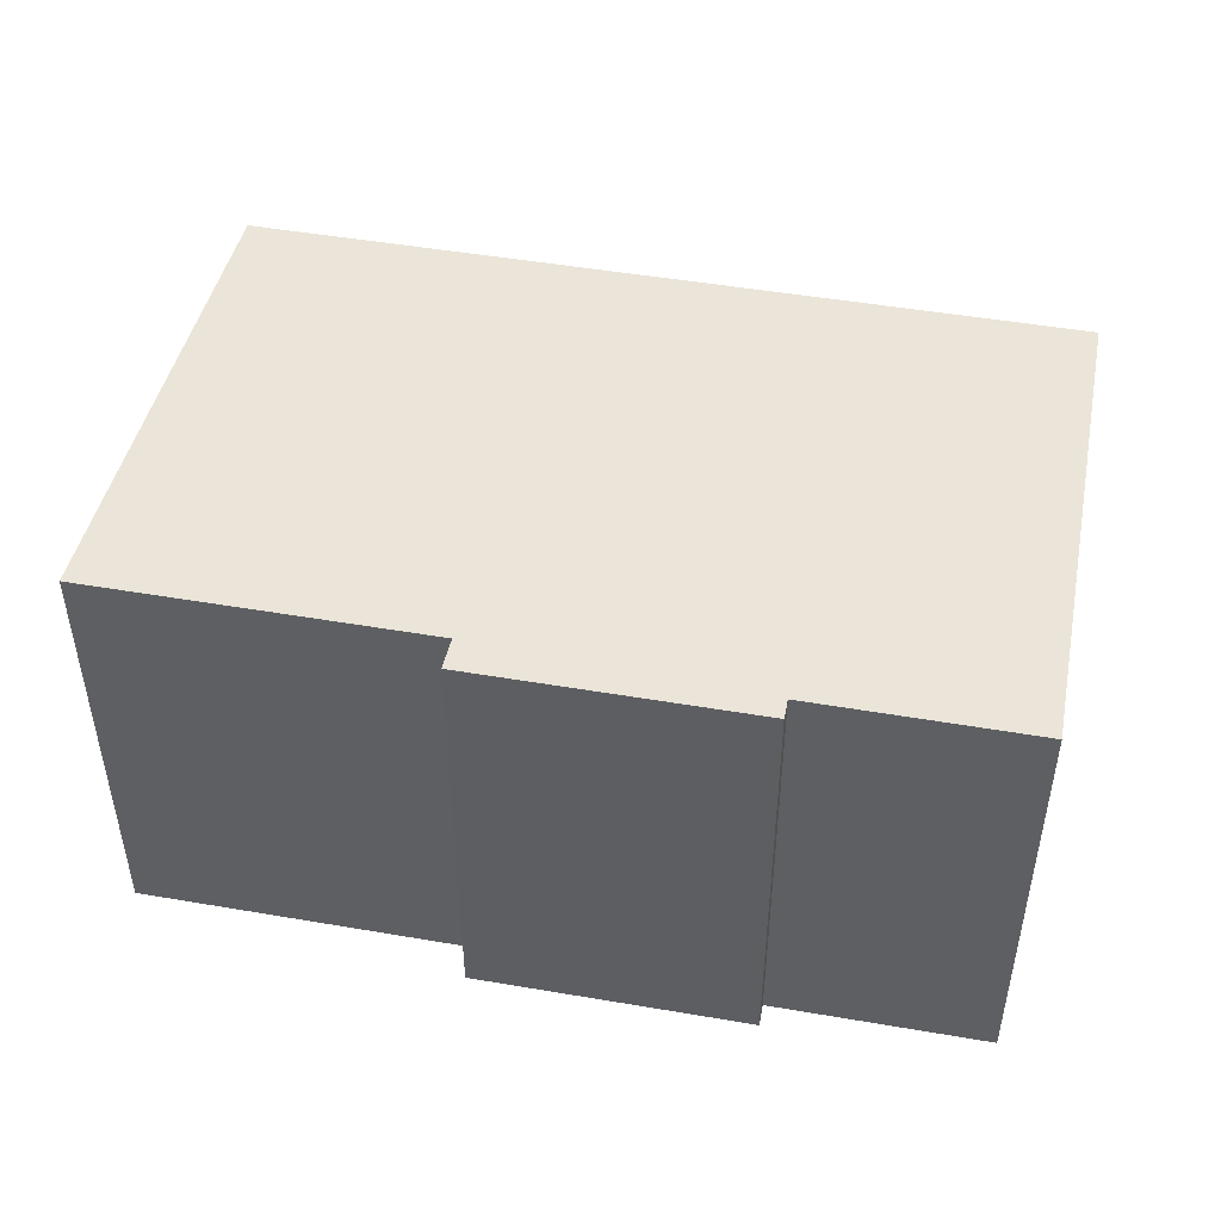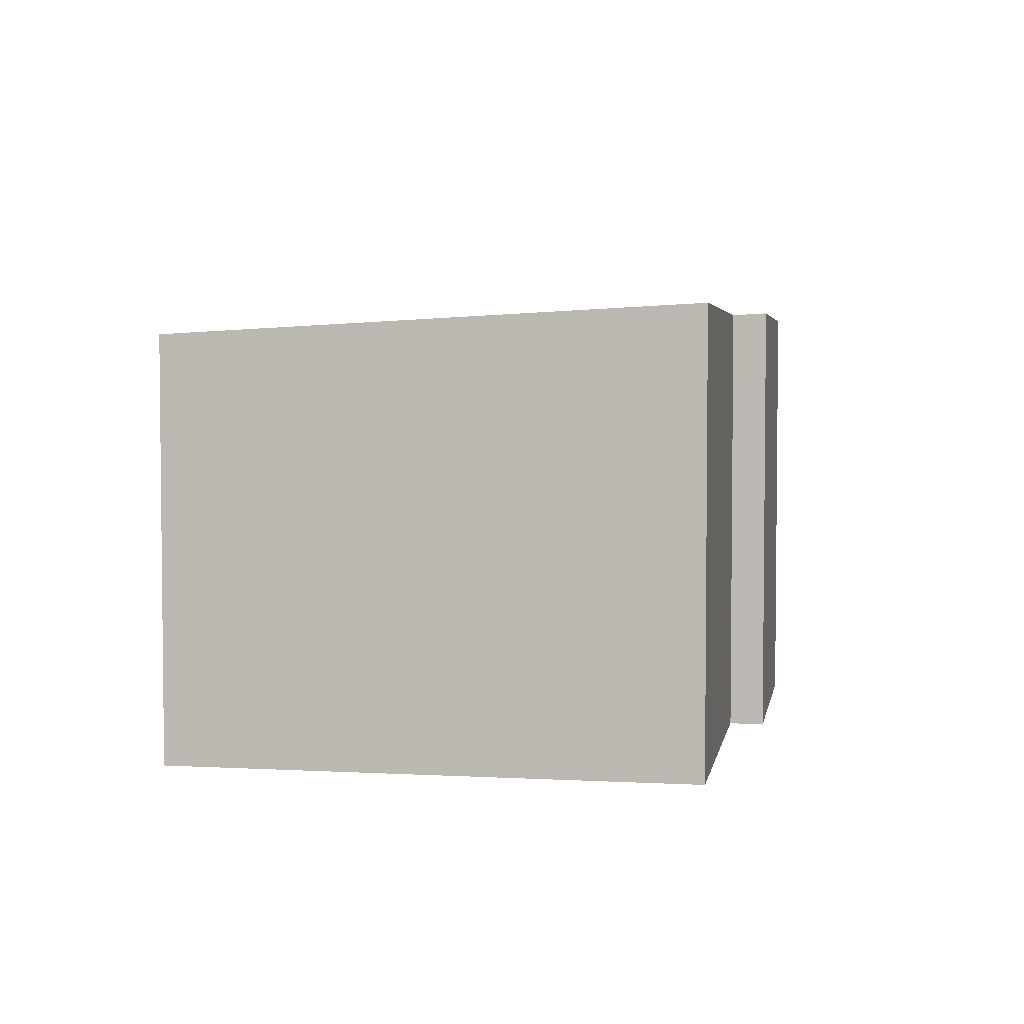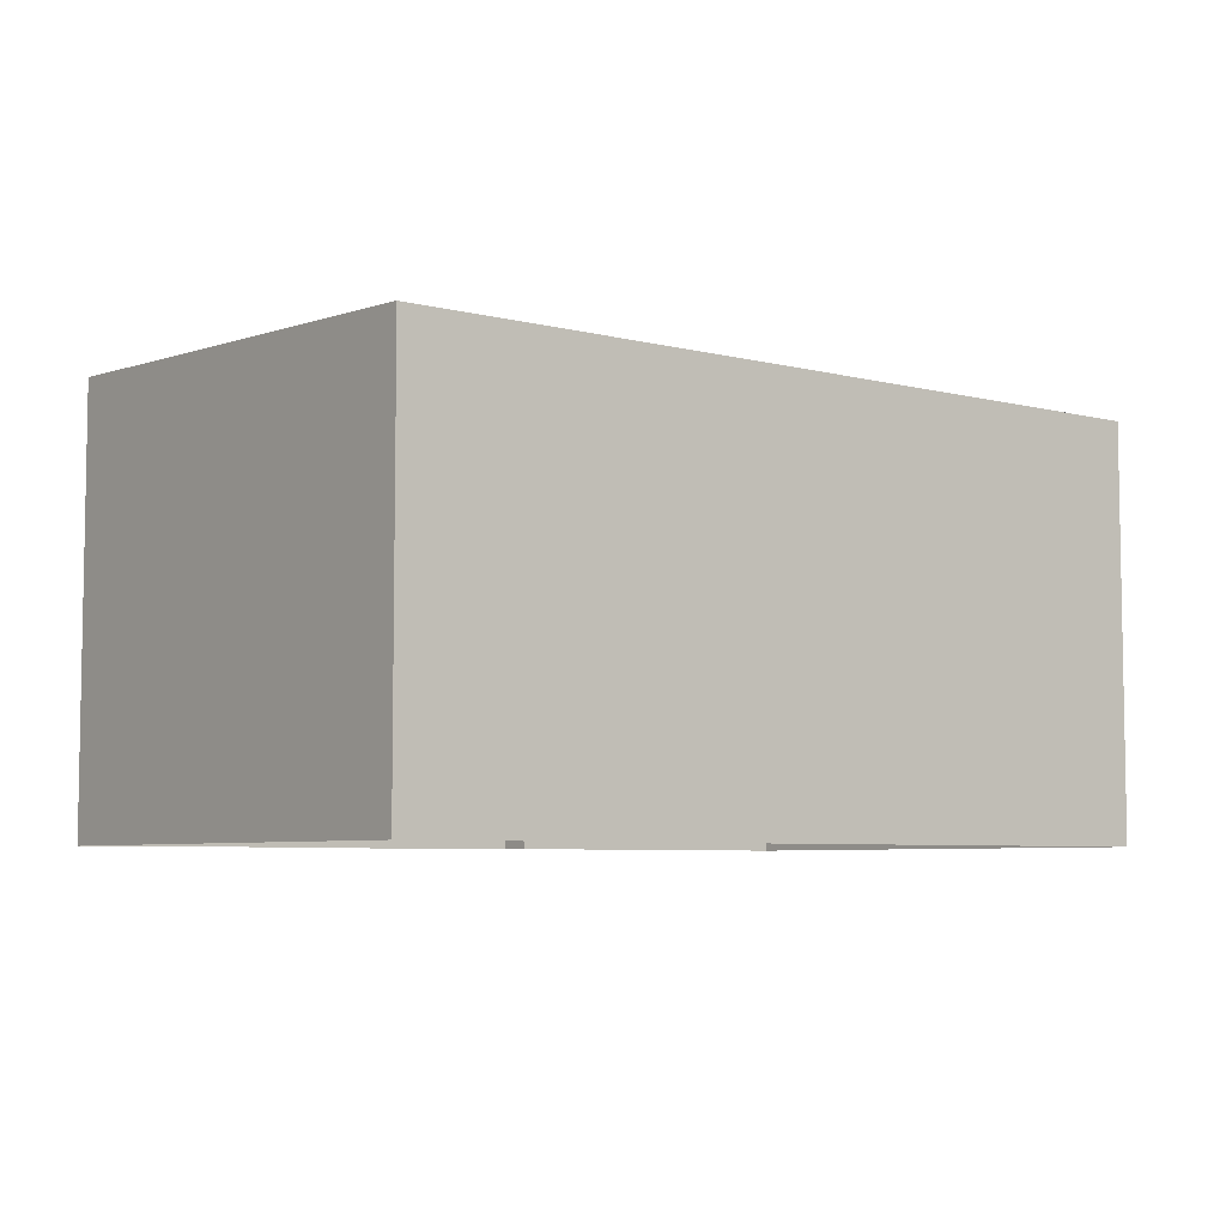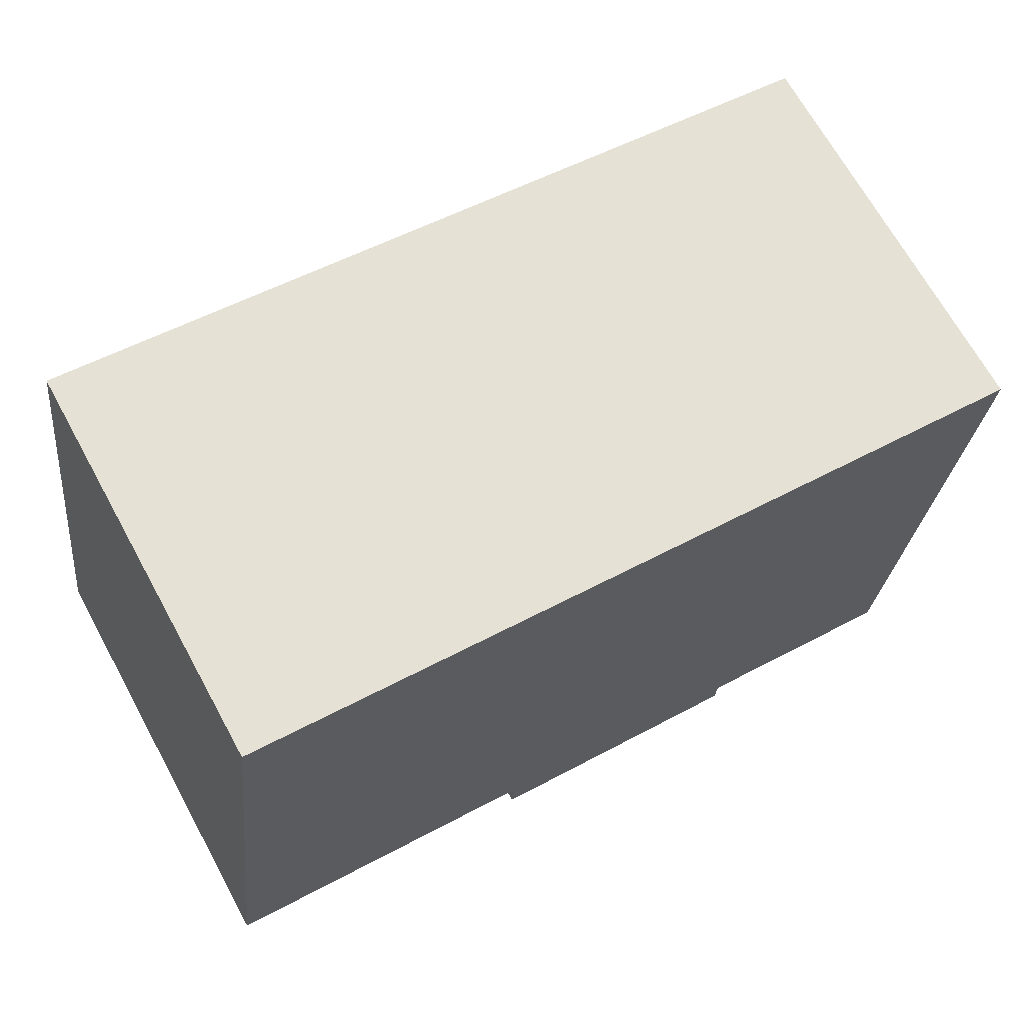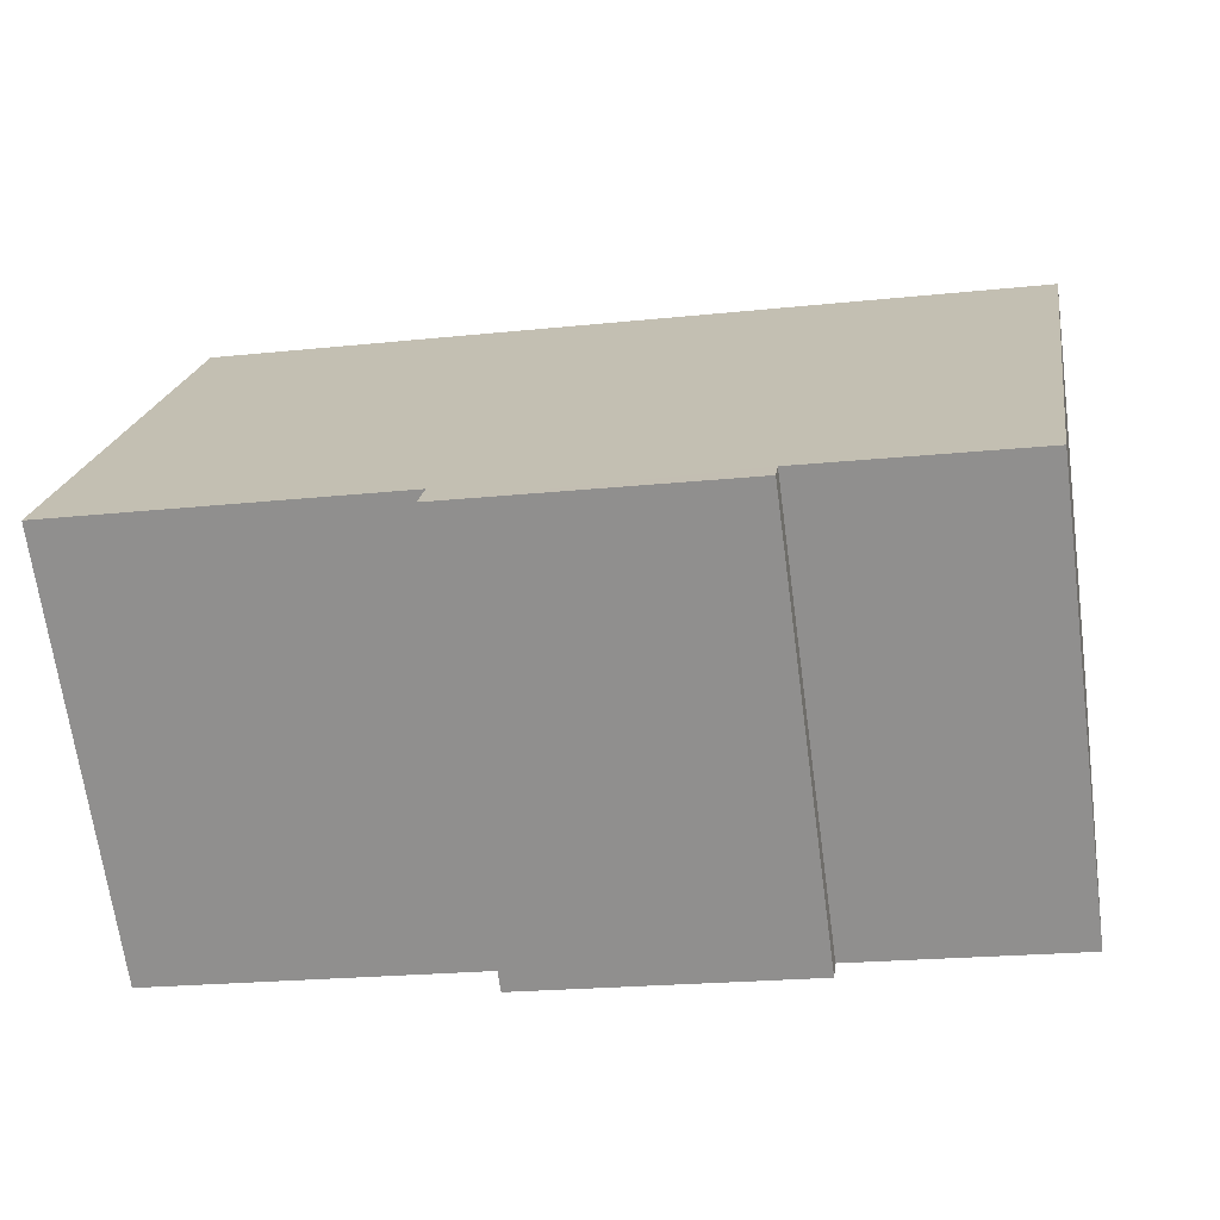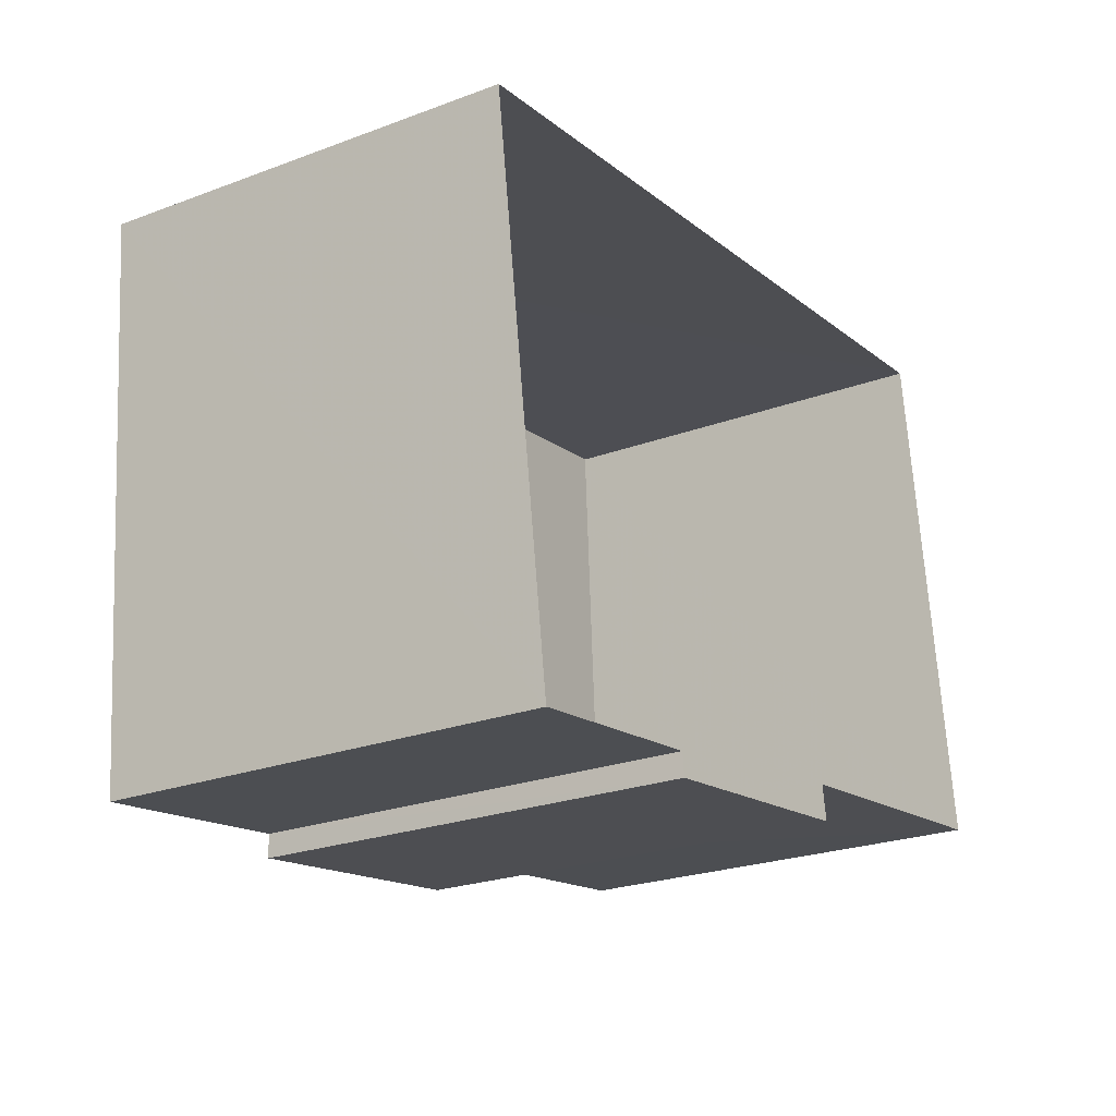
<metadata>
{"format":"obj","ext":"obj","renderer":"f3d","projection":"perspective","resolution":1024,"background":"white","views":[{"elev":47.2,"azim":3.1,"up":"+Z"},{"elev":3.8,"azim":-87.8,"up":"+Z"},{"elev":-6.1,"azim":134.0,"up":"+Z"},{"elev":69.3,"azim":-28.9,"up":"+Y"},{"elev":-67.8,"azim":7.6,"up":"+Y"},{"elev":-24.3,"azim":121.6,"up":"+Y"}]}
</metadata>
<code>
v -2.195e+05 -1.245e+05 14.98
v -2.194e+05 -1.245e+05 14.98
v -2.195e+05 -1.245e+05 14.98
v -2.195e+05 -1.245e+05 14.98
v -2.194e+05 -1.245e+05 14.98
v -2.194e+05 -1.245e+05 14.98
v -2.195e+05 -1.245e+05 14.98
v -2.194e+05 -1.245e+05 14.98
v -2.195e+05 -1.245e+05 21.59
v -2.194e+05 -1.245e+05 21.17
v -2.195e+05 -1.245e+05 21.21
v -2.195e+05 -1.245e+05 21.61
v -2.194e+05 -1.245e+05 21.59
v -2.194e+05 -1.245e+05 21.58
v -2.195e+05 -1.245e+05 21.62
v -2.194e+05 -1.245e+05 21.61
f 1 2 3
f 1 3 4
f 2 5 6
f 3 6 7
f 7 6 8
f 3 2 6
f 9 10 11
f 11 12 9
f 13 14 10
f 15 16 13
f 15 13 9
f 9 13 10
f 9 4 3
f 9 12 4
f 9 3 7
f 15 9 7
f 10 2 1
f 11 10 1
f 14 6 5
f 14 13 6
f 10 5 2
f 10 14 5
f 16 7 8
f 16 15 7
f 13 8 6
f 13 16 8
f 11 1 4
f 12 11 4

</code>
